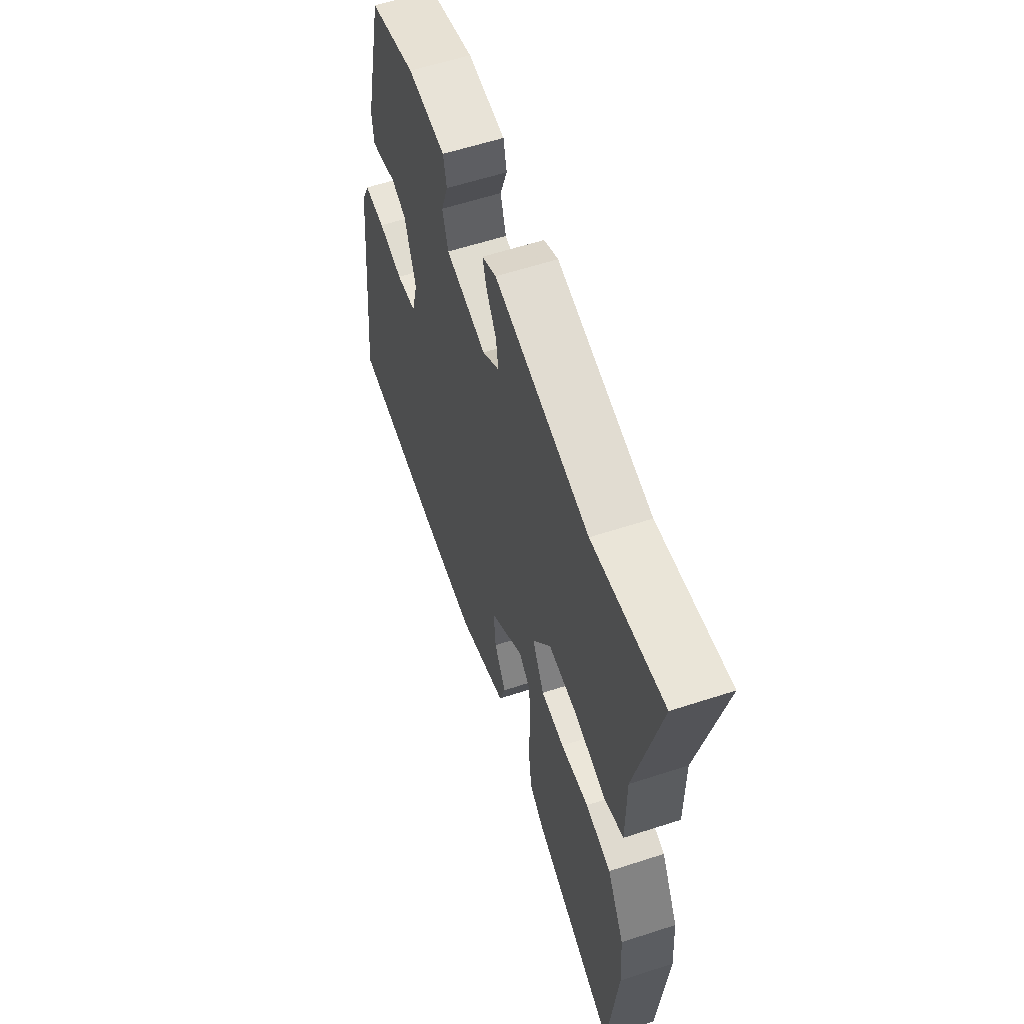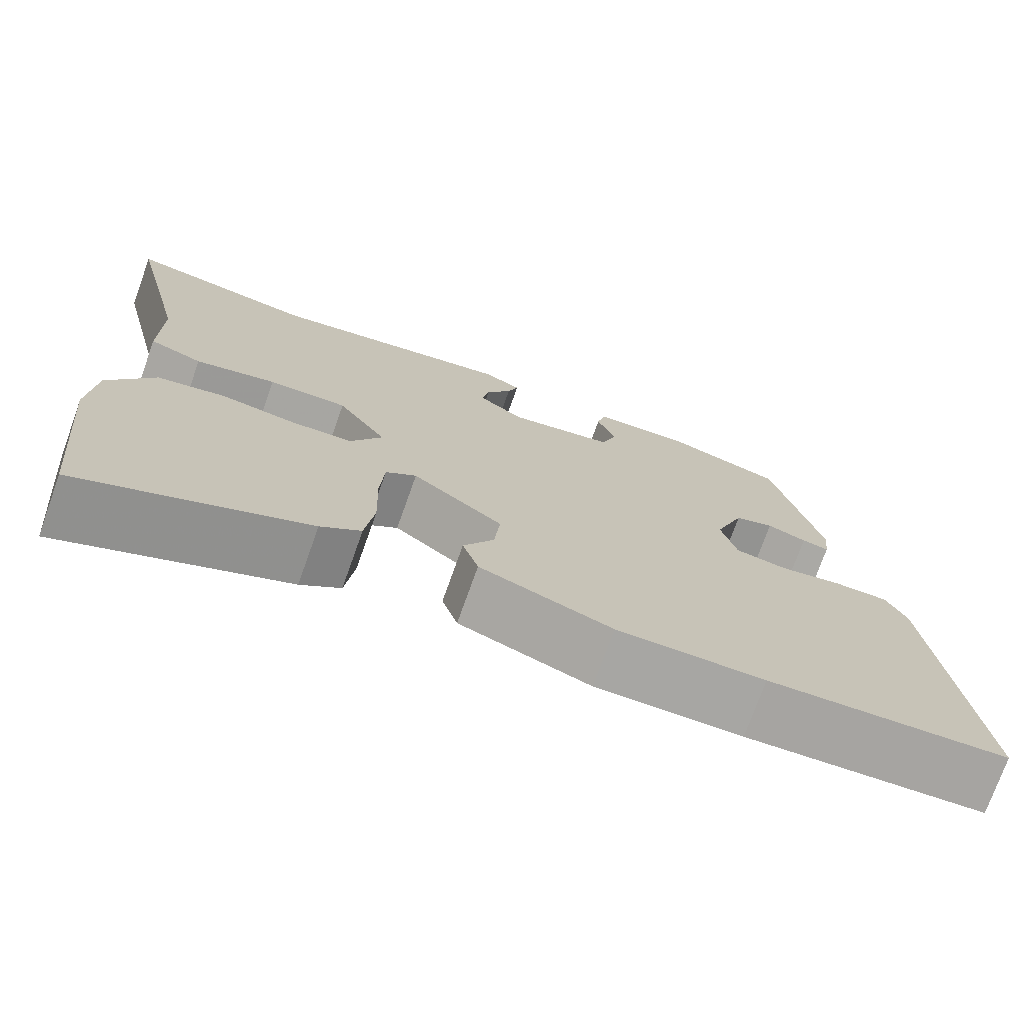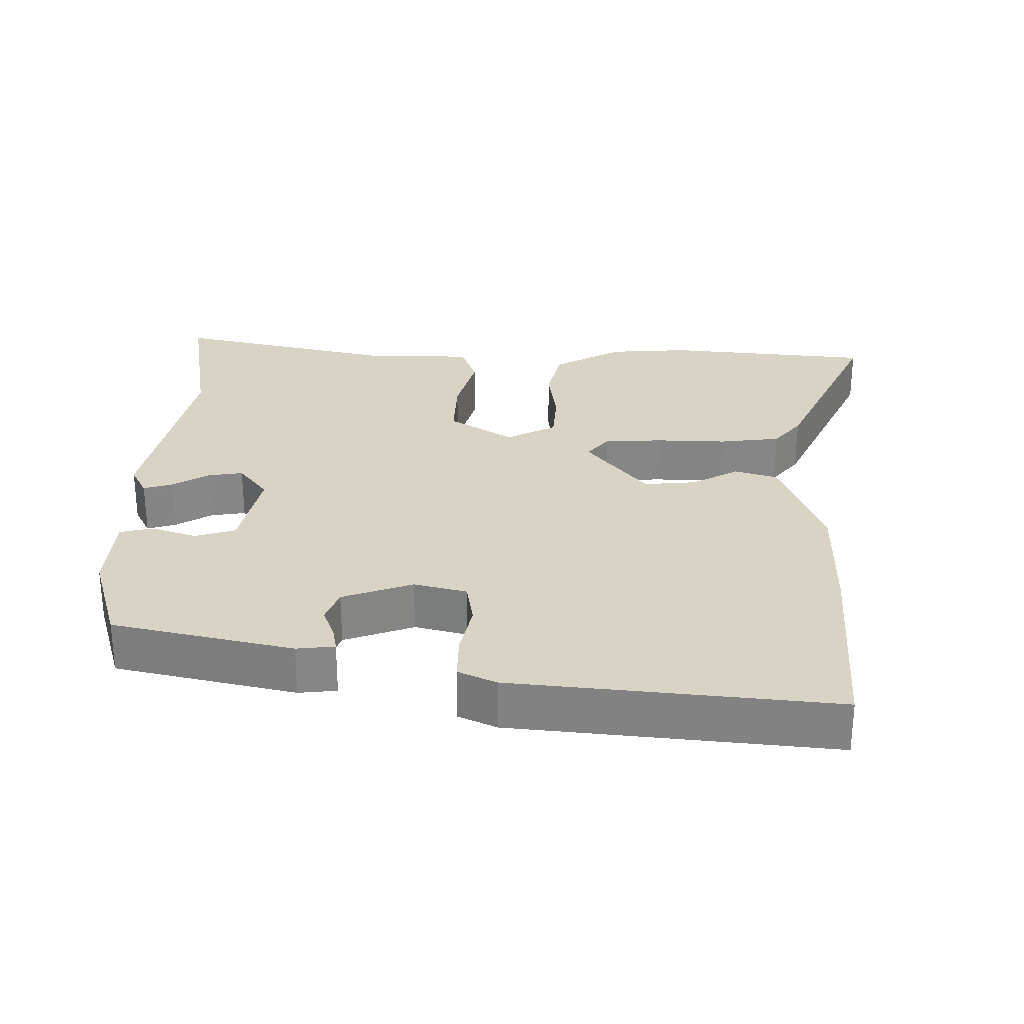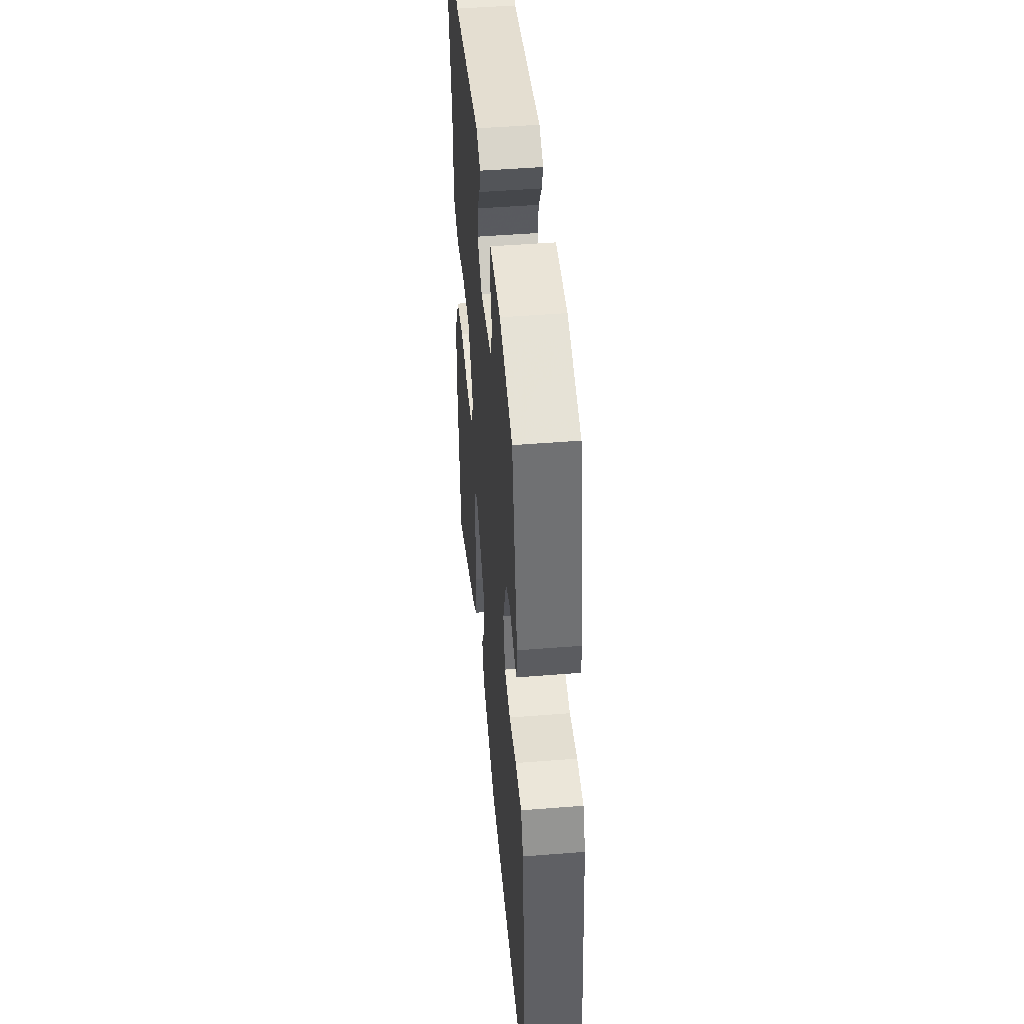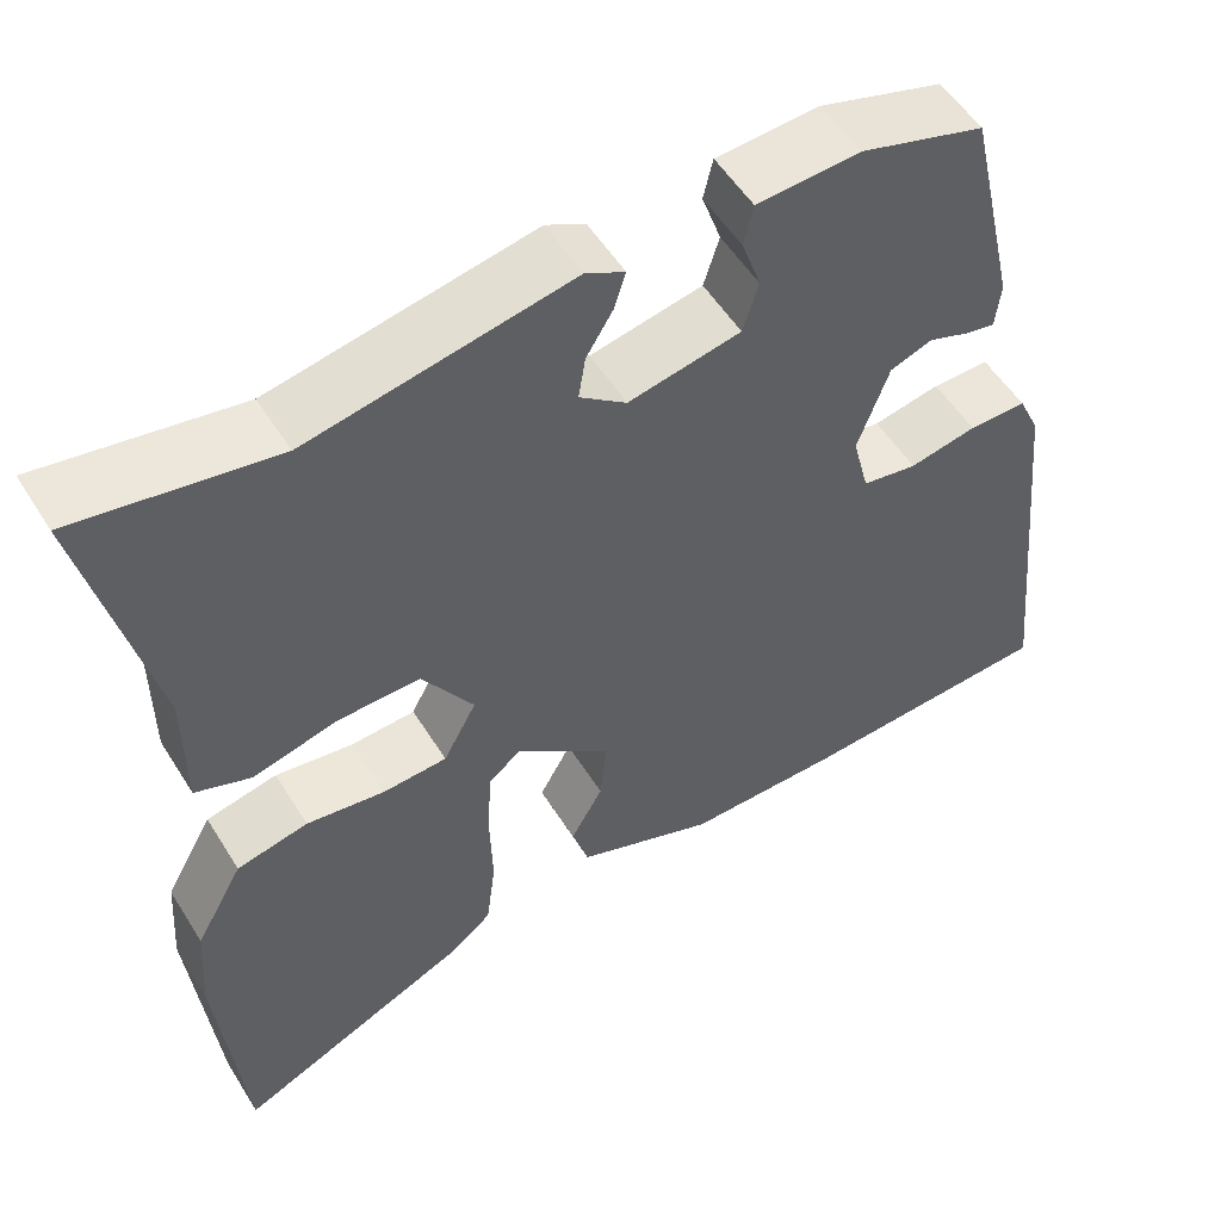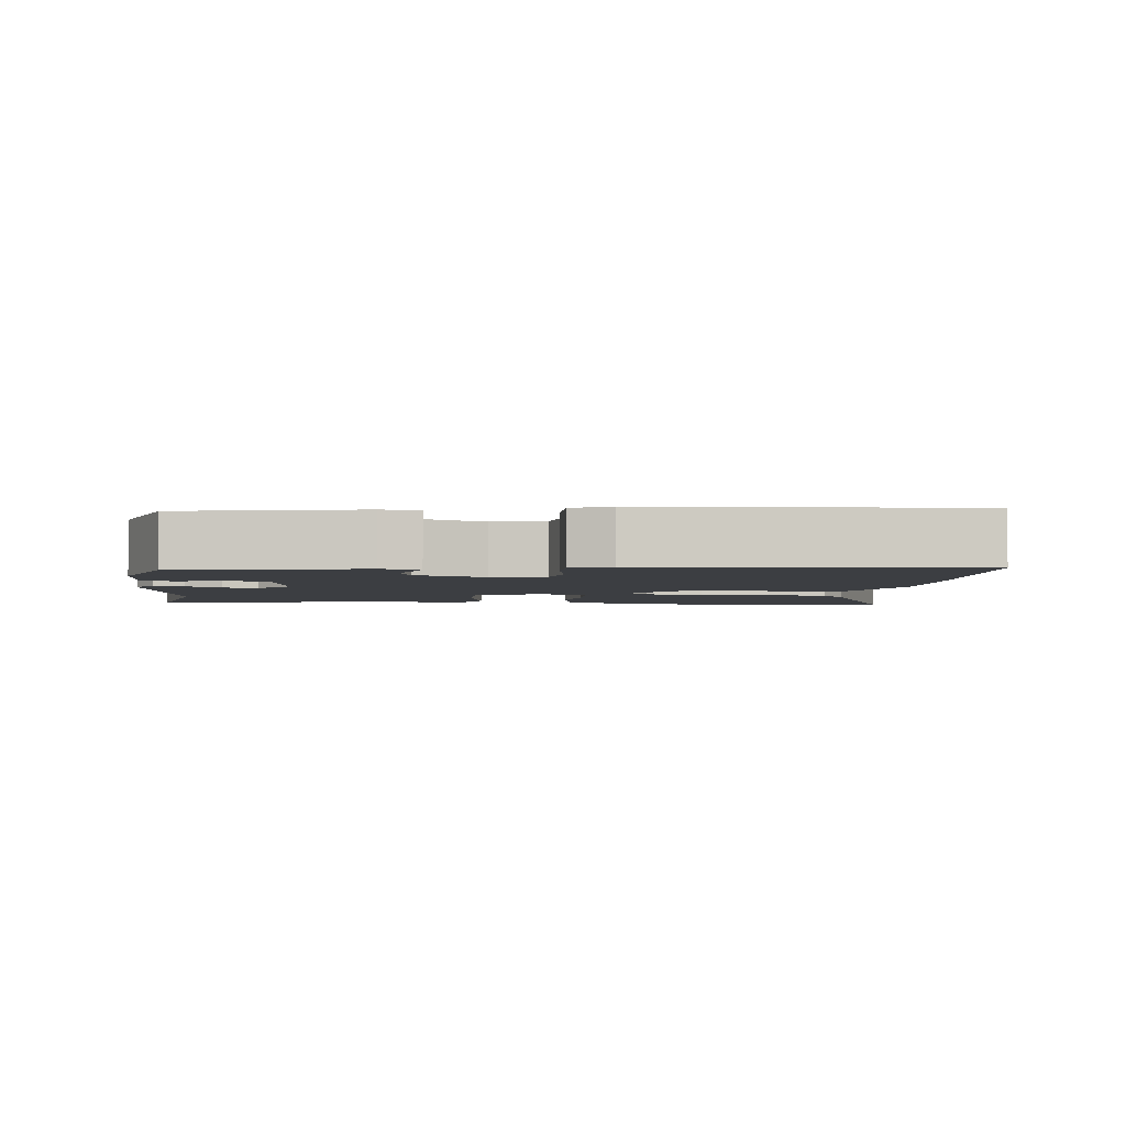
<metadata>
{"format":"obj","ext":"obj","renderer":"f3d","projection":"perspective","resolution":1024,"background":"white","views":[{"elev":59.2,"azim":-108.6,"up":"+Z"},{"elev":-74.4,"azim":-19.7,"up":"+Z"},{"elev":28.3,"azim":90.7,"up":"+Y"},{"elev":48.0,"azim":84.9,"up":"+Z"},{"elev":53.6,"azim":-31.3,"up":"+Z"},{"elev":-3.3,"azim":82.1,"up":"+Y"}]}
</metadata>
<code>
v 0.411 0.07 0.488
v 0.469 0.07 0.232
v 0.463 0.07 0.178
v 0.43 0.07 0.184
v 0.382 0.07 0.201
v 0.334 0.07 0.183
v 0.298 0.07 0.083
v 0.317 0.07 0.008
v 0.38 0.07 -0.002
v 0.457 0.07 0.014
v 0.523 0.07 0.015
v 0.548 0.07 -0.039
v 0.594 0.07 -0.494
v 0.302 0.07 -0.513
v 0.124 0.07 -0.516
v -0.035 0.07 -0.457
v -0.054 0.07 -0.396
v -0.017 0.07 -0.33
v -0.01 0.07 -0.255
v -0.119 0.07 -0.17
v -0.156 0.07 -0.2
v -0.161 0.07 -0.282
v -0.158 0.07 -0.384
v -0.169 0.07 -0.471
v -0.217 0.07 -0.51
v -0.487 0.07 -0.635
v -0.516 0.07 -0.339
v -0.508 0.07 -0.226
v -0.453 0.07 -0.127
v -0.371 0.07 -0.108
v -0.281 0.07 -0.12
v -0.207 0.07 -0.115
v -0.169 0.07 -0.044
v -0.228 0.07 0.047
v -0.323 0.07 0.044
v -0.42 0.07 0.018
v -0.484 0.07 0.041
v -0.484 0.07 0.187
v -0.559 0.07 0.51
v -0.332 0.07 0.473
v -0.032 0.07 0.533
v 0.013 0.07 0.51
v 0 0.07 0.468
v -0.031 0.07 0.417
v -0.039 0.07 0.367
v 0.015 0.07 0.326
v 0.144 0.07 0.353
v 0.162 0.07 0.411
v 0.14 0.07 0.475
v 0.151 0.07 0.522
v 0.269 0.07 0.53
v 0.411 0 0.488
v 0.469 0 0.232
v 0.463 0 0.178
v 0.43 0 0.184
v 0.382 0 0.201
v 0.334 0 0.183
v 0.298 0 0.083
v 0.317 0 0.008
v 0.38 0 -0.002
v 0.457 0 0.014
v 0.523 0 0.015
v 0.548 0 -0.039
v 0.594 0 -0.494
v 0.302 0 -0.513
v 0.124 0 -0.516
v -0.035 0 -0.457
v -0.054 0 -0.396
v -0.017 0 -0.33
v -0.01 0 -0.255
v -0.119 0 -0.17
v -0.156 0 -0.2
v -0.161 0 -0.282
v -0.158 0 -0.384
v -0.169 0 -0.471
v -0.217 0 -0.51
v -0.487 0 -0.635
v -0.516 0 -0.339
v -0.508 0 -0.226
v -0.453 0 -0.127
v -0.371 0 -0.108
v -0.281 0 -0.12
v -0.207 0 -0.115
v -0.169 0 -0.044
v -0.228 0 0.047
v -0.323 0 0.044
v -0.42 0 0.018
v -0.484 0 0.041
v -0.484 0 0.187
v -0.559 0 0.51
v -0.332 0 0.473
v -0.032 0 0.533
v 0.013 0 0.51
v 0 0 0.468
v -0.031 0 0.417
v -0.039 0 0.367
v 0.015 0 0.326
v 0.144 0 0.353
v 0.162 0 0.411
v 0.14 0 0.475
v 0.151 0 0.522
v 0.269 0 0.53
f 3 4 5
f 2 3 5
f 1 2 5
f 51 1 5
f 50 51 5
f 49 50 5
f 48 49 5
f 47 48 5 6
f 46 47 6 7
f 45 46 7 8
f 42 43 44
f 41 42 44
f 40 41 44
f 40 44 45
f 39 40 45
f 38 39 45
f 37 38 45
f 36 37 45
f 35 36 45
f 34 35 45
f 33 34 45 8
f 29 30 31
f 28 29 31
f 27 28 31
f 26 27 31
f 25 26 31
f 24 25 31
f 23 24 31
f 22 23 31
f 21 22 31 32
f 20 21 32 33
f 16 17 18
f 15 16 18
f 14 15 18
f 13 14 18
f 12 13 18
f 11 12 18
f 10 11 18
f 9 10 18
f 9 18 19
f 19 20 33
f 9 19 33
f 8 9 33
f 56 55 54
f 56 54 53
f 56 53 52
f 56 52 102
f 56 102 101
f 56 101 100
f 56 100 99
f 57 56 99 98
f 58 57 98 97
f 59 58 97 96
f 95 94 93
f 95 93 92
f 95 92 91
f 96 95 91
f 96 91 90
f 96 90 89
f 96 89 88
f 96 88 87
f 96 87 86
f 96 86 85
f 59 96 85 84
f 82 81 80
f 82 80 79
f 82 79 78
f 82 78 77
f 82 77 76
f 82 76 75
f 82 75 74
f 82 74 73
f 83 82 73 72
f 84 83 72 71
f 69 68 67
f 69 67 66
f 69 66 65
f 69 65 64
f 69 64 63
f 69 63 62
f 69 62 61
f 69 61 60
f 70 69 60
f 84 71 70
f 84 70 60
f 84 60 59
f 1 52 53 2
f 2 53 54 3
f 3 54 55 4
f 4 55 56 5
f 5 56 57 6
f 6 57 58 7
f 7 58 59 8
f 8 59 60 9
f 9 60 61 10
f 10 61 62 11
f 11 62 63 12
f 12 63 64 13
f 13 64 65 14
f 14 65 66 15
f 15 66 67 16
f 16 67 68 17
f 17 68 69 18
f 18 69 70 19
f 19 70 71 20
f 20 71 72 21
f 21 72 73 22
f 22 73 74 23
f 23 74 75 24
f 24 75 76 25
f 25 76 77 26
f 26 77 78 27
f 27 78 79 28
f 28 79 80 29
f 29 80 81 30
f 30 81 82 31
f 31 82 83 32
f 32 83 84 33
f 33 84 85 34
f 34 85 86 35
f 35 86 87 36
f 36 87 88 37
f 37 88 89 38
f 38 89 90 39
f 39 90 91 40
f 40 91 92 41
f 41 92 93 42
f 42 93 94 43
f 43 94 95 44
f 44 95 96 45
f 45 96 97 46
f 46 97 98 47
f 47 98 99 48
f 48 99 100 49
f 49 100 101 50
f 50 101 102 51
f 51 102 52 1

</code>
